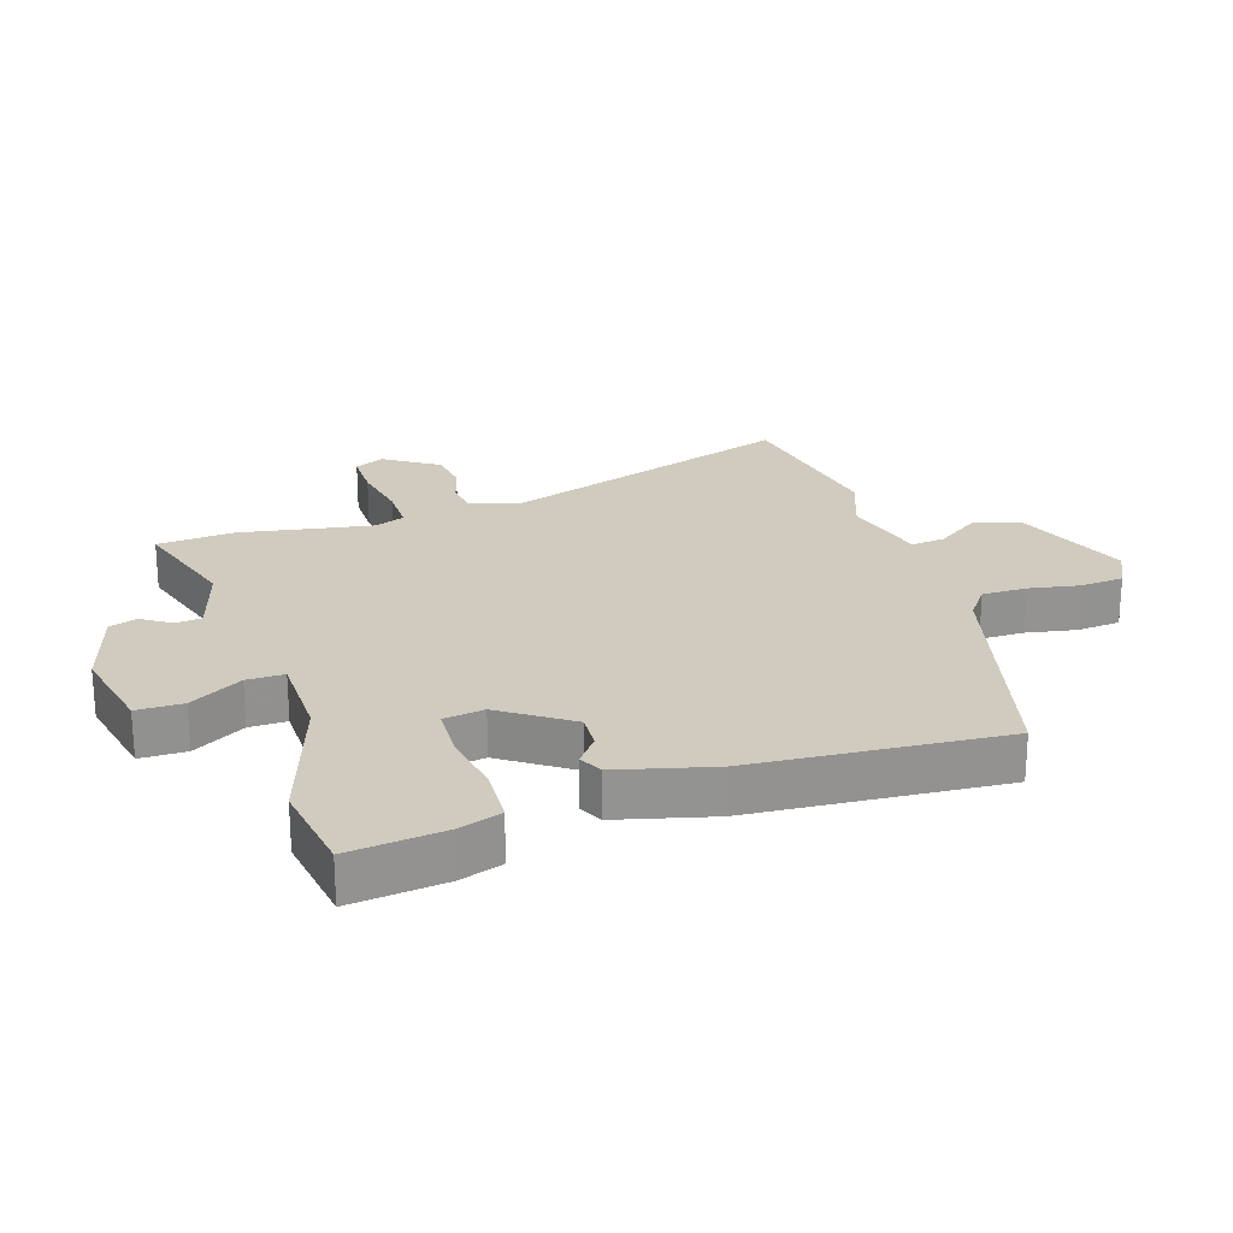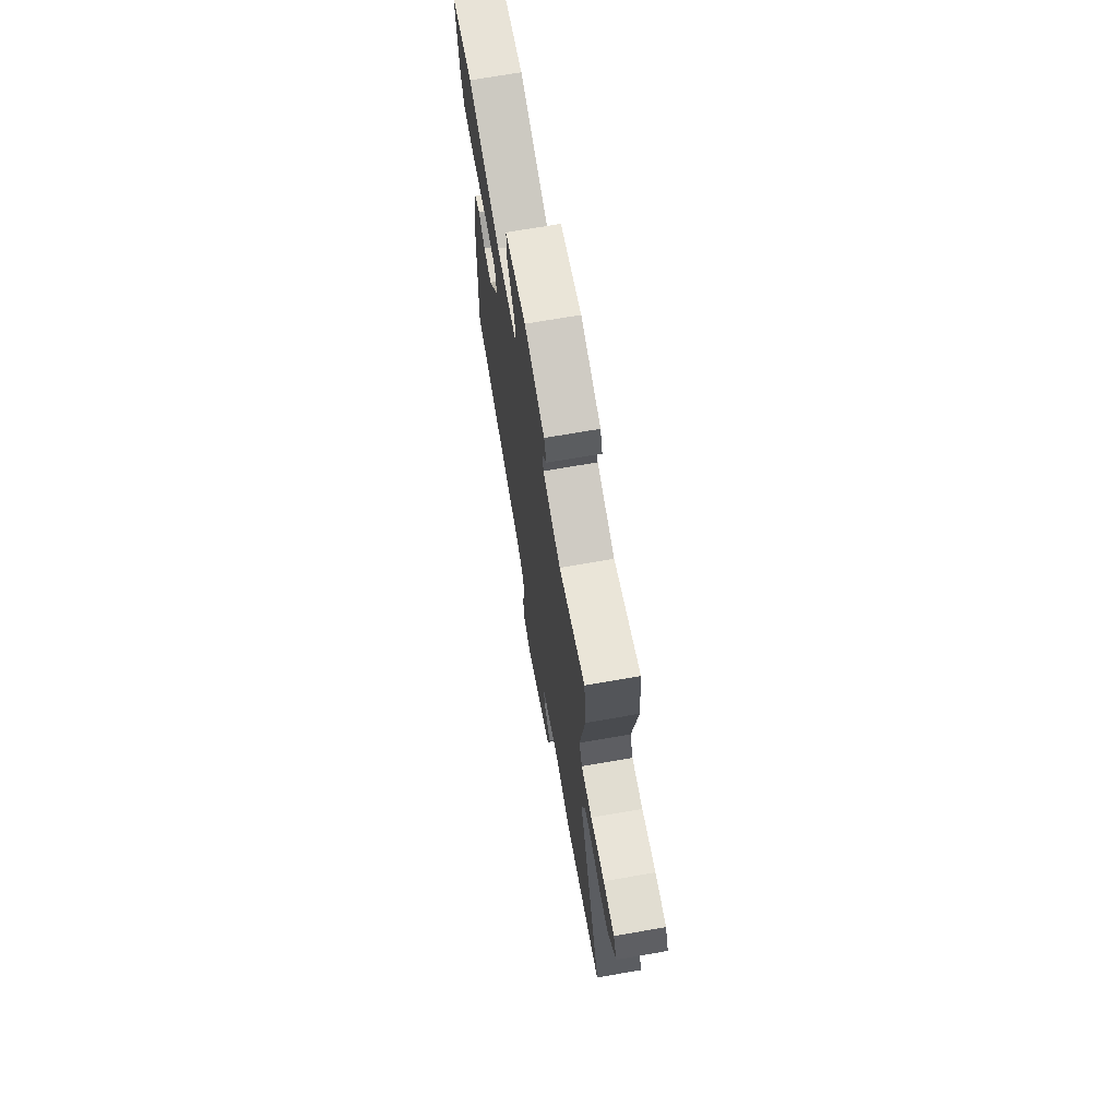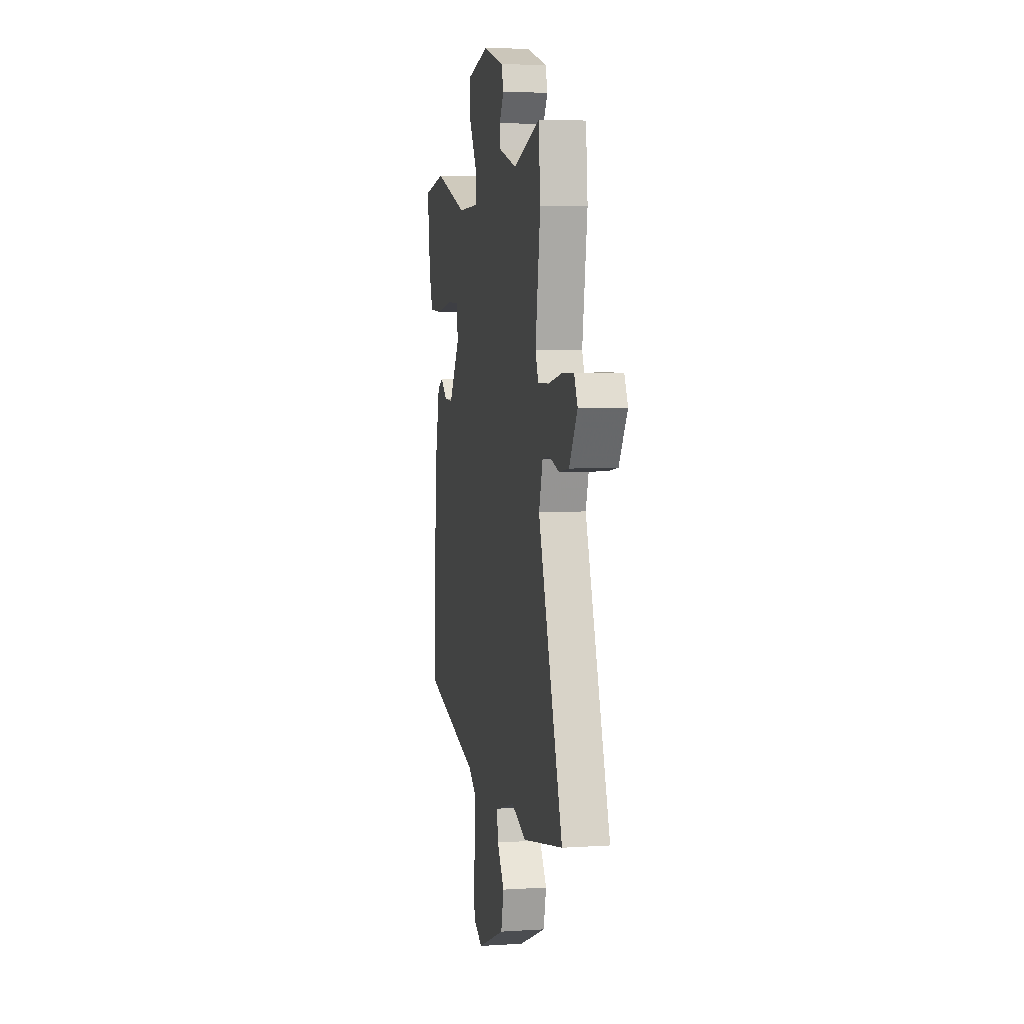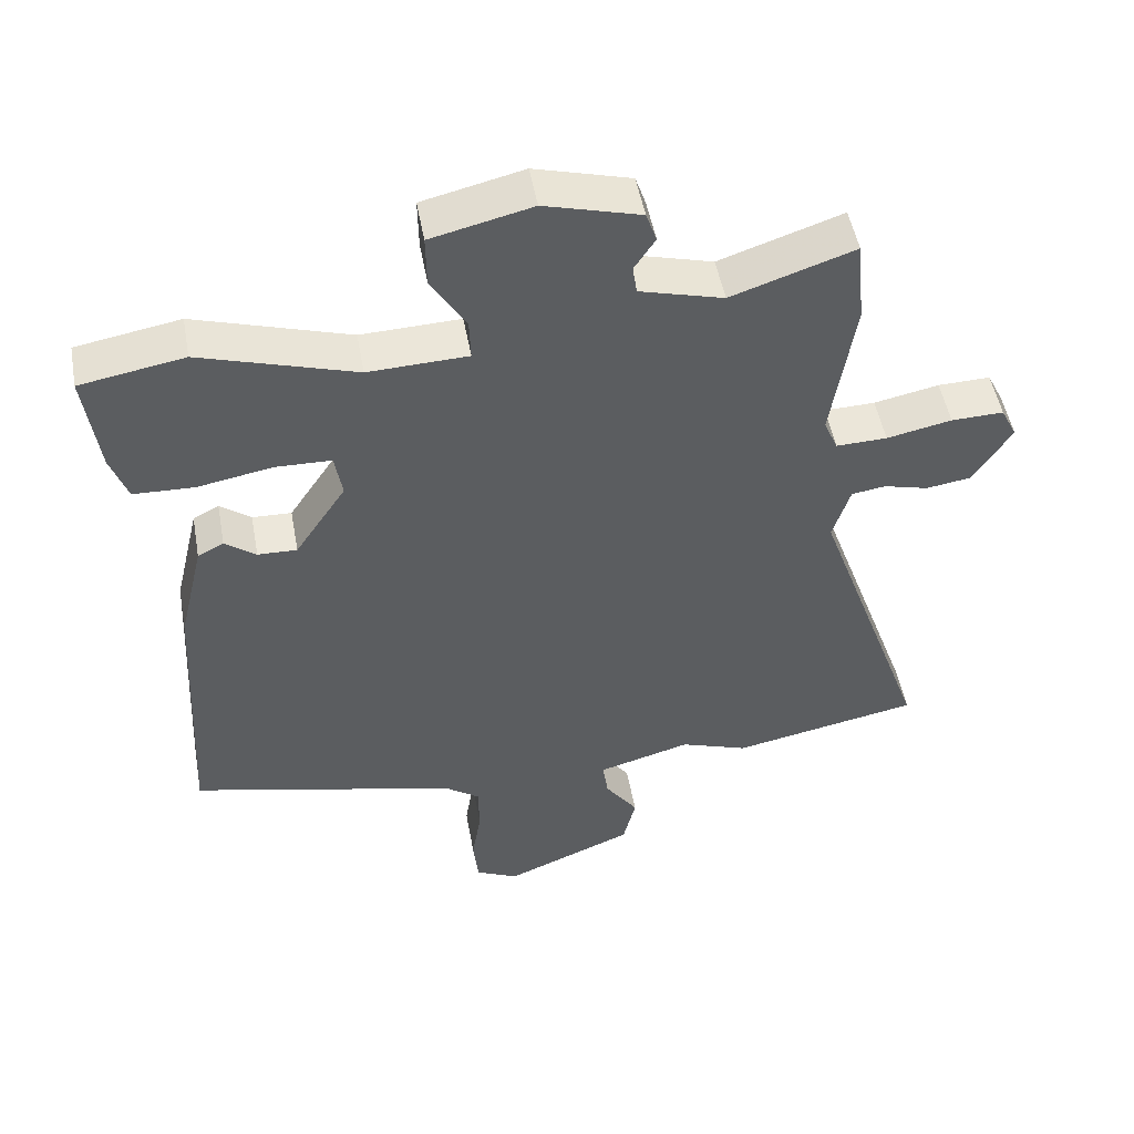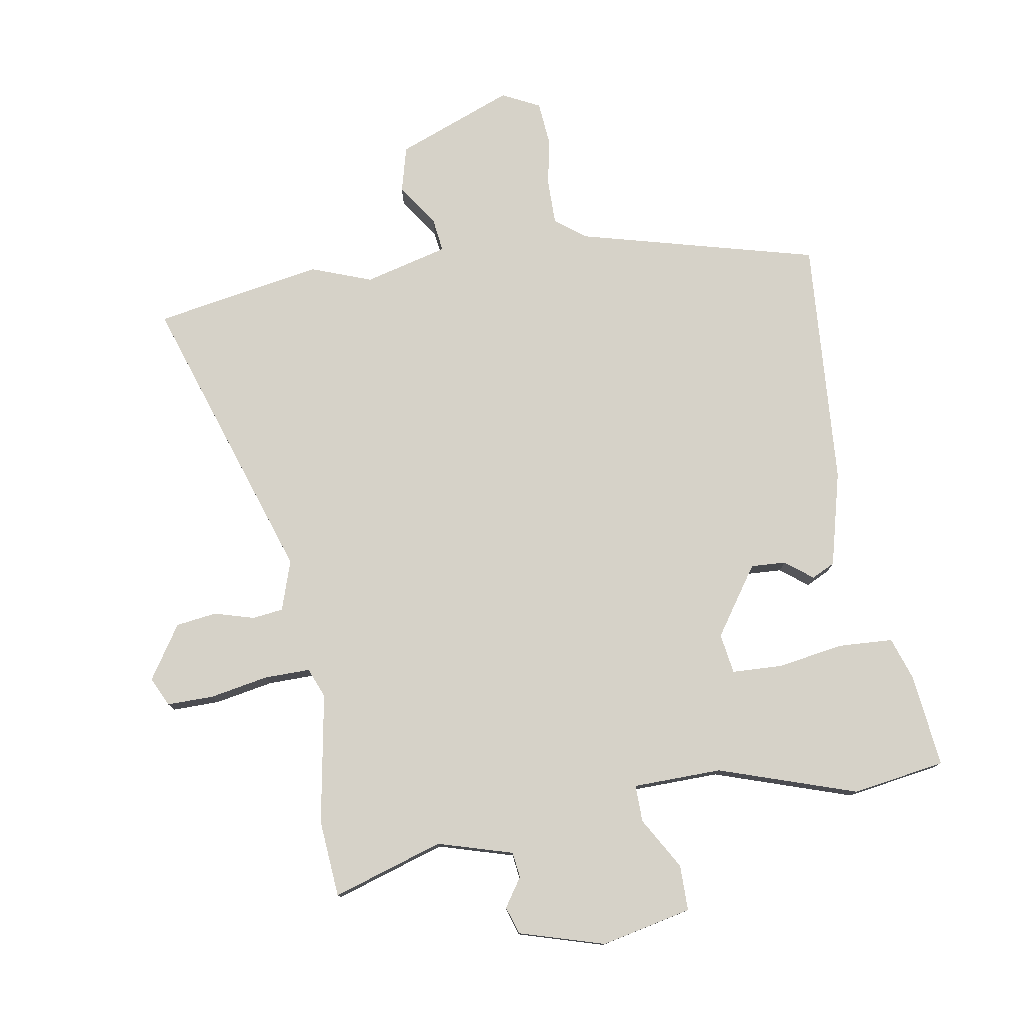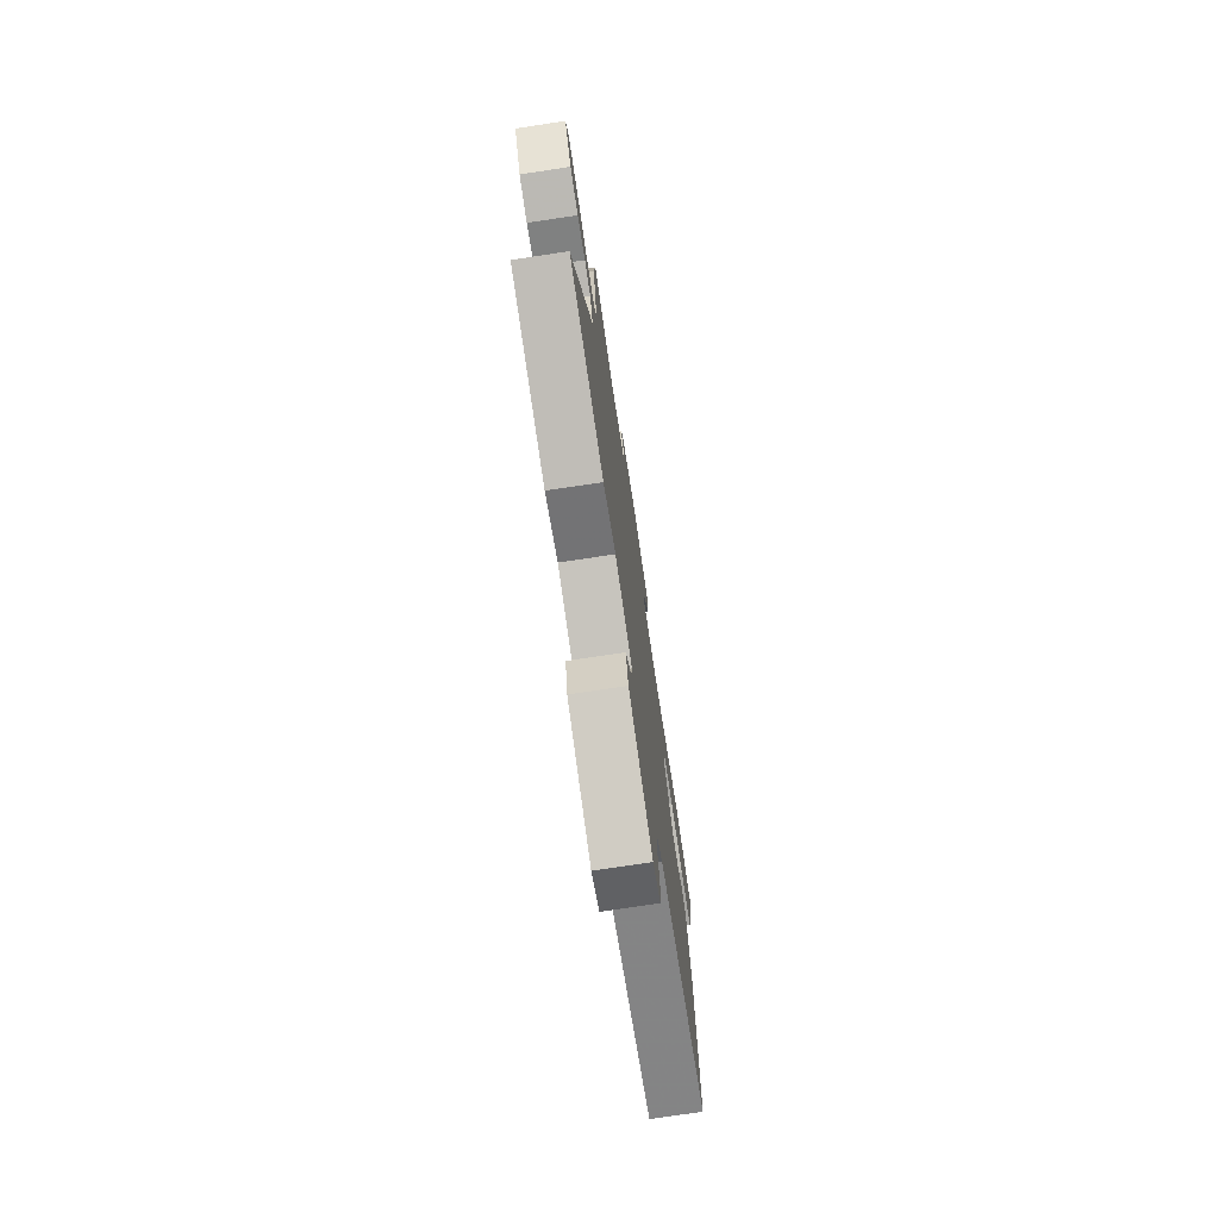
<metadata>
{"format":"obj","ext":"obj","renderer":"f3d","projection":"perspective","resolution":1024,"background":"white","views":[{"elev":23.6,"azim":73.2,"up":"+Y"},{"elev":70.2,"azim":-99.9,"up":"+Z"},{"elev":5.6,"azim":-101.0,"up":"+Z"},{"elev":50.1,"azim":169.7,"up":"+Z"},{"elev":77.7,"azim":-8.5,"up":"+Y"},{"elev":-74.8,"azim":-81.5,"up":"+Z"}]}
</metadata>
<code>
v 0.384 0.07 0.52
v 0.532 0.07 0.494
v 0.512 0.07 0.345
v 0.488 0.07 0.277
v 0.401 0.07 0.274
v 0.295 0.07 0.293
v 0.215 0.07 0.291
v 0.204 0.07 0.227
v 0.277 0.07 0.117
v 0.333 0.07 0.119
v 0.377 0.07 0.152
v 0.414 0.07 0.133
v 0.45 0.07 -0.019
v 0.471 0.07 -0.417
v 0.089 0.07 -0.509
v 0.039 0.07 -0.545
v 0.038 0.07 -0.616
v 0.051 0.07 -0.696
v 0.044 0.07 -0.764
v -0.017 0.07 -0.793
v -0.202 0.07 -0.717
v -0.22 0.07 -0.643
v -0.173 0.07 -0.577
v -0.165 0.07 -0.523
v -0.298 0.07 -0.486
v -0.395 0.07 -0.52
v -0.663 0.07 -0.468
v -0.5 0.07 -0.007
v -0.525 0.07 0.073
v -0.574 0.07 0.08
v -0.638 0.07 0.063
v -0.703 0.07 0.073
v -0.757 0.07 0.159
v -0.734 0.07 0.205
v -0.659 0.07 0.203
v -0.566 0.07 0.184
v -0.493 0.07 0.182
v -0.473 0.07 0.229
v -0.506 0.07 0.438
v -0.494 0.07 0.561
v -0.318 0.07 0.502
v -0.198 0.07 0.535
v -0.192 0.07 0.576
v -0.222 0.07 0.622
v -0.207 0.07 0.666
v -0.07 0.07 0.704
v 0.074 0.07 0.67
v 0.073 0.07 0.597
v 0.023 0.07 0.515
v 0.021 0.07 0.456
v 0.163 0.07 0.451
v 0.384 0 0.52
v 0.532 0 0.494
v 0.512 0 0.345
v 0.488 0 0.277
v 0.401 0 0.274
v 0.295 0 0.293
v 0.215 0 0.291
v 0.204 0 0.227
v 0.277 0 0.117
v 0.333 0 0.119
v 0.377 0 0.152
v 0.414 0 0.133
v 0.45 0 -0.019
v 0.471 0 -0.417
v 0.089 0 -0.509
v 0.039 0 -0.545
v 0.038 0 -0.616
v 0.051 0 -0.696
v 0.044 0 -0.764
v -0.017 0 -0.793
v -0.202 0 -0.717
v -0.22 0 -0.643
v -0.173 0 -0.577
v -0.165 0 -0.523
v -0.298 0 -0.486
v -0.395 0 -0.52
v -0.663 0 -0.468
v -0.5 0 -0.007
v -0.525 0 0.073
v -0.574 0 0.08
v -0.638 0 0.063
v -0.703 0 0.073
v -0.757 0 0.159
v -0.734 0 0.205
v -0.659 0 0.203
v -0.566 0 0.184
v -0.493 0 0.182
v -0.473 0 0.229
v -0.506 0 0.438
v -0.494 0 0.561
v -0.318 0 0.502
v -0.198 0 0.535
v -0.192 0 0.576
v -0.222 0 0.622
v -0.207 0 0.666
v -0.07 0 0.704
v 0.074 0 0.67
v 0.073 0 0.597
v 0.023 0 0.515
v 0.021 0 0.456
v 0.163 0 0.451
f 46 47 48 49
f 46 49 50
f 43 44 45 46
f 42 43 46 50
f 41 42 50
f 38 39 40 41
f 37 38 41 50
f 33 34 35 36
f 33 36 37
f 30 31 32 33
f 29 30 33 37
f 28 29 37 50
f 25 26 27 28
f 24 25 28 50
f 20 21 22 23
f 17 18 19 20
f 16 17 20 23
f 15 16 23 24
f 10 11 12 13
f 9 10 13 14
f 8 9 14 15
f 3 4 5 6
f 3 6 7
f 51 1 2 3
f 51 3 7
f 50 51 7 8
f 8 15 24 50
f 100 99 98 97
f 101 100 97
f 97 96 95 94
f 101 97 94 93
f 101 93 92
f 92 91 90 89
f 101 92 89 88
f 87 86 85 84
f 88 87 84
f 84 83 82 81
f 88 84 81 80
f 101 88 80 79
f 79 78 77 76
f 101 79 76 75
f 74 73 72 71
f 71 70 69 68
f 74 71 68 67
f 75 74 67 66
f 64 63 62 61
f 65 64 61 60
f 66 65 60 59
f 57 56 55 54
f 58 57 54
f 54 53 52 102
f 58 54 102
f 59 58 102 101
f 101 75 66 59
f 1 52 53 2
f 2 53 54 3
f 3 54 55 4
f 4 55 56 5
f 5 56 57 6
f 6 57 58 7
f 7 58 59 8
f 8 59 60 9
f 9 60 61 10
f 10 61 62 11
f 11 62 63 12
f 12 63 64 13
f 13 64 65 14
f 14 65 66 15
f 15 66 67 16
f 16 67 68 17
f 17 68 69 18
f 18 69 70 19
f 19 70 71 20
f 20 71 72 21
f 21 72 73 22
f 22 73 74 23
f 23 74 75 24
f 24 75 76 25
f 25 76 77 26
f 26 77 78 27
f 27 78 79 28
f 28 79 80 29
f 29 80 81 30
f 30 81 82 31
f 31 82 83 32
f 32 83 84 33
f 33 84 85 34
f 34 85 86 35
f 35 86 87 36
f 36 87 88 37
f 37 88 89 38
f 38 89 90 39
f 39 90 91 40
f 40 91 92 41
f 41 92 93 42
f 42 93 94 43
f 43 94 95 44
f 44 95 96 45
f 45 96 97 46
f 46 97 98 47
f 47 98 99 48
f 48 99 100 49
f 49 100 101 50
f 50 101 102 51
f 51 102 52 1

</code>
